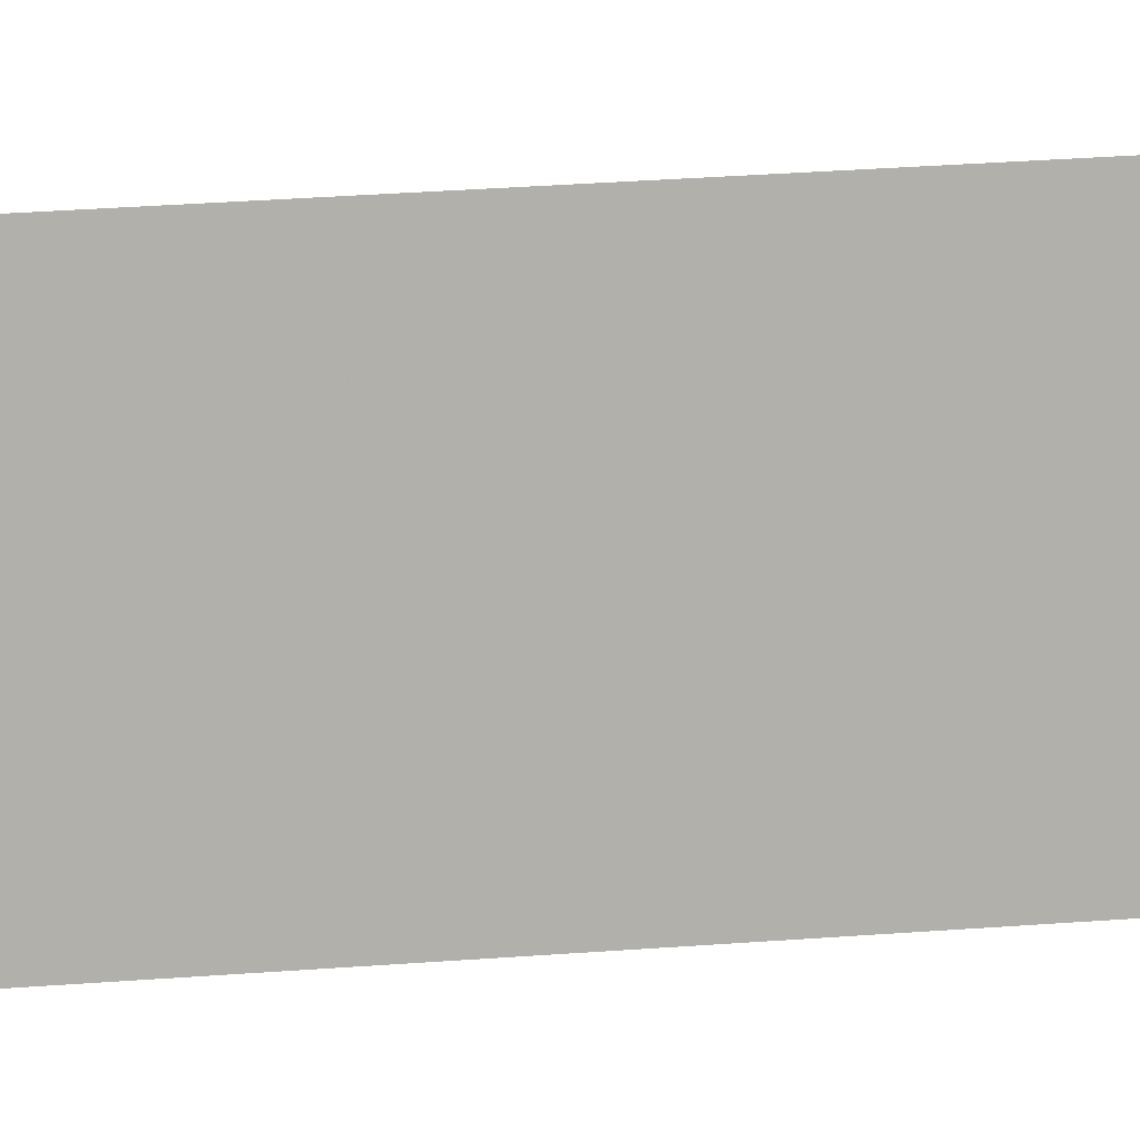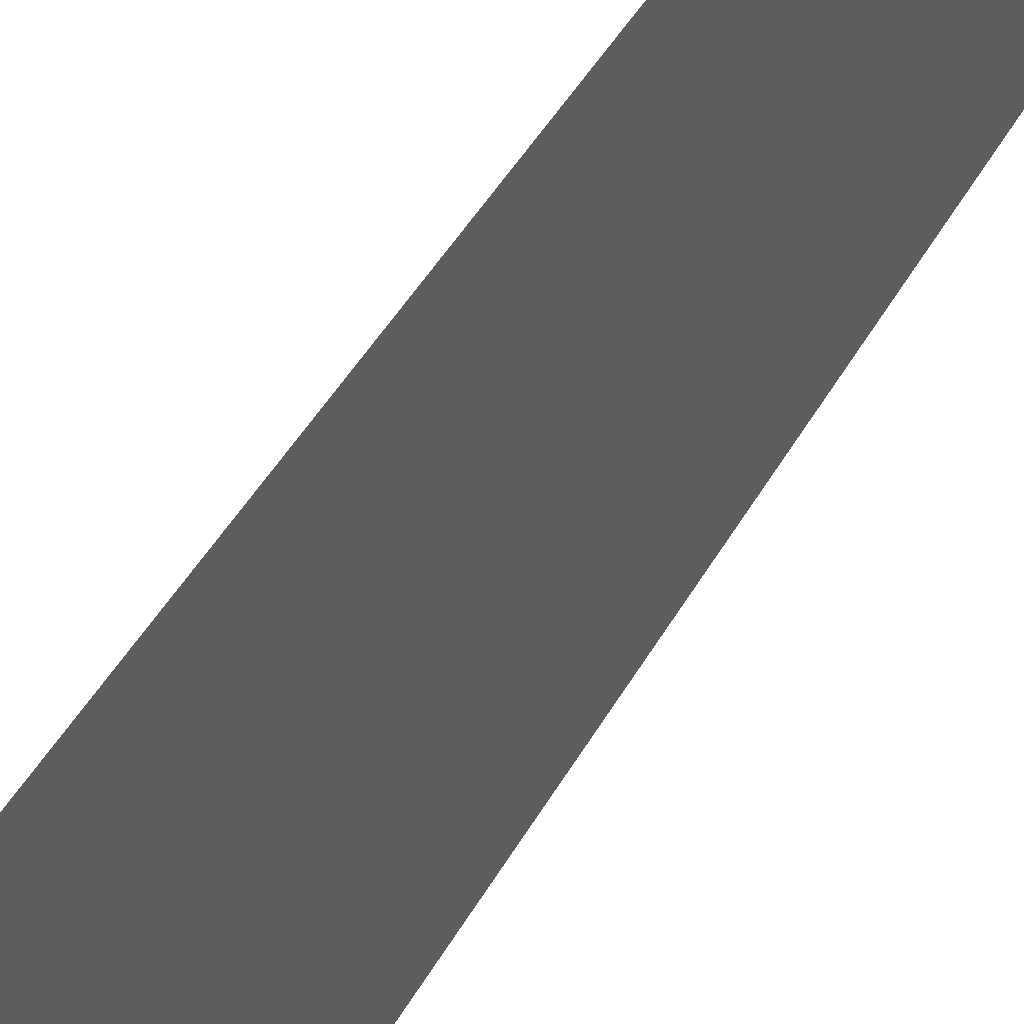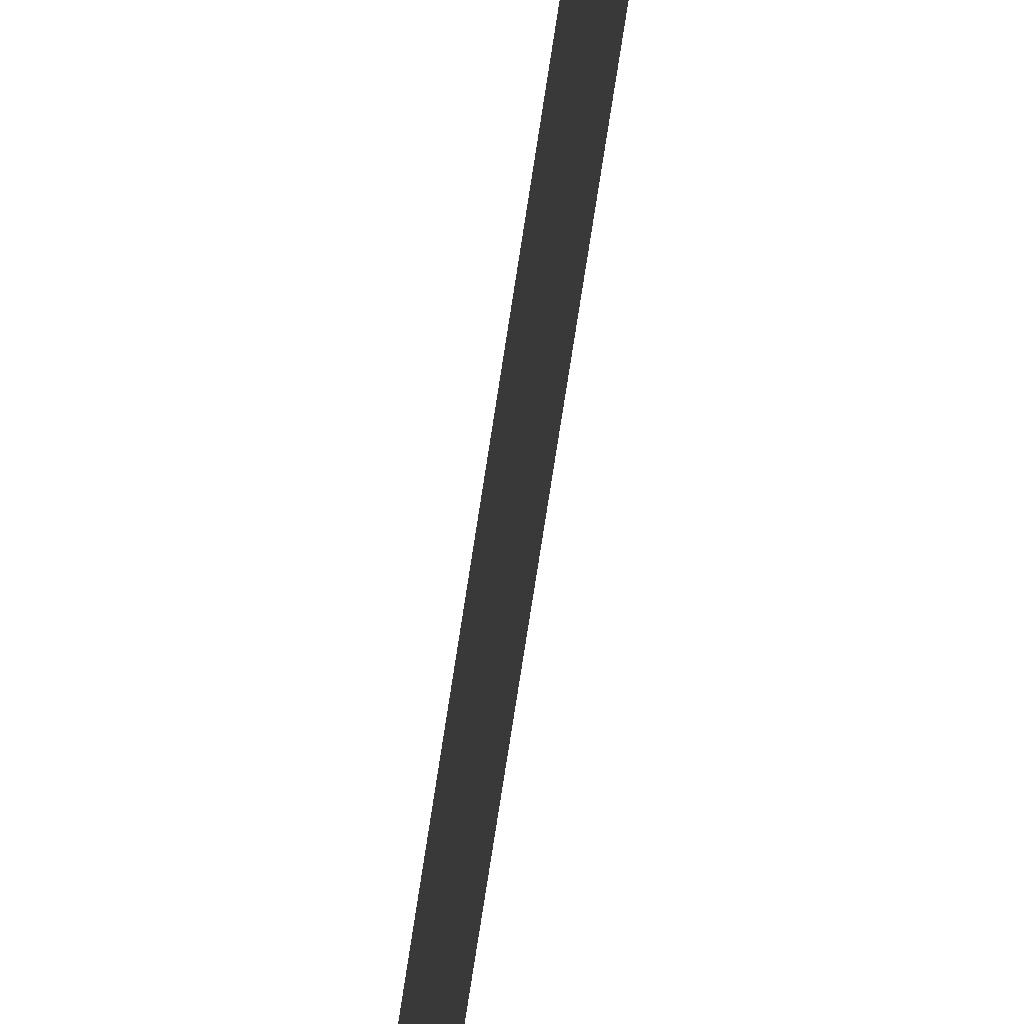
<metadata>
{"format":"obj","ext":"obj","renderer":"f3d","projection":"perspective","resolution":1024,"background":"white","views":[{"elev":9.8,"azim":71.6,"up":"+Z"},{"elev":12.4,"azim":9.0,"up":"+Z"},{"elev":-52.6,"azim":-7.2,"up":"+Z"}]}
</metadata>
<code>
v 4787 -12.8 -1843
v 4787 -12.8 -1846
v 4787 38.4 -1846
v 4787 -12.8 -1843
v 4787 38.4 -1846
v 4787 38.4 -1843
f 1 2 3
f 4 5 6

</code>
